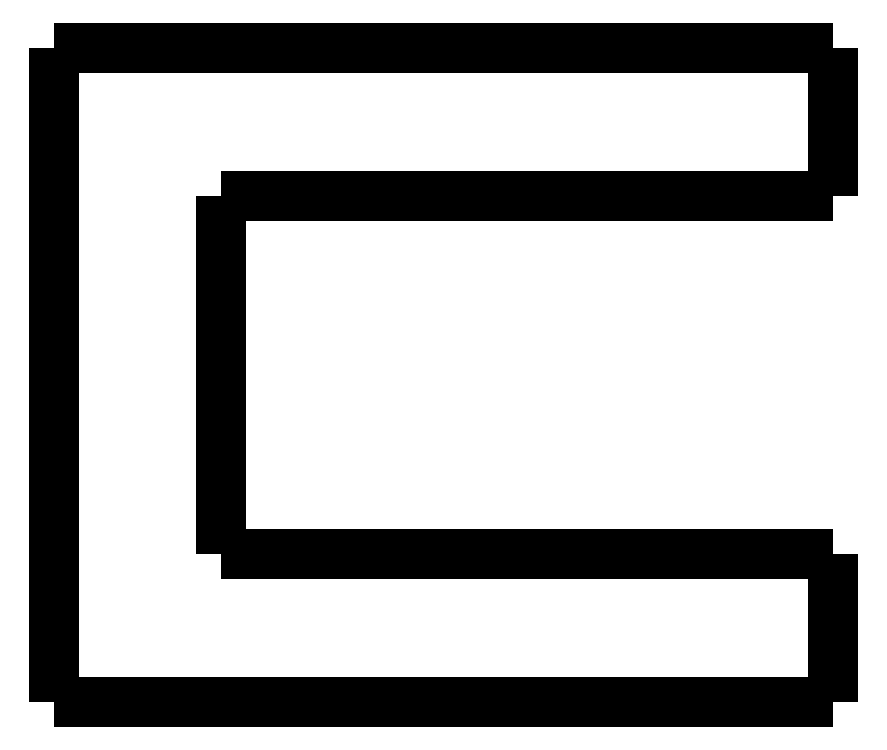
<metadata>
{"format":"dxf","ext":"dxf","renderer":"ezdxf+matplotlib","layout":"modelspace","background":"white","min_lineweight":24,"dpi":150}
</metadata>
<code>
0
SECTION
2
ENTITIES
0
LWPOLYLINE
8
0
90
51
70
0
10
0.6
20
-5
10
0.6
20
-4.9
10
0.6
20
-4.8
10
0.6
20
-4.7
10
0.6
20
-4.6
10
0.6
20
-4.5
10
0.6
20
-4.4
10
0.6
20
-4.3
10
0.6
20
-4.2
10
0.6
20
-4.1
10
0.6
20
-4
10
0.6
20
-3.9
10
0.6
20
-3.8
10
0.6
20
-3.7
10
0.6
20
-3.6
10
0.6
20
-3.5
10
0.6
20
-3.4
10
0.6
20
-3.3
10
0.6
20
-3.2
10
0.6
20
-3.1
10
0.6
20
-3
10
0.6
20
-2.9
10
0.6
20
-2.8
10
0.6
20
-2.7
10
0.6
20
-2.6
10
0.6
20
-2.5
10
0.6
20
-2.4
10
0.6
20
-2.3
10
0.6
20
-2.2
10
0.6
20
-2.1
10
0.6
20
-2
10
0.6
20
-1.9
10
0.6
20
-1.8
10
0.6
20
-1.7
10
0.6
20
-1.6
10
0.6
20
-1.5
10
0.6
20
-1.4
10
0.6
20
-1.3
10
0.6
20
-1.2
10
0.6
20
-1.1
10
0.6
20
-1
10
0.6
20
-0.9
10
0.6
20
-0.8
10
0.6
20
-0.7
10
0.6
20
-0.6
10
0.6
20
-0.5
10
0.6
20
-0.4
10
0.6
20
-0.3
10
0.6
20
-0.2
10
0.6
20
-0.1
10
0.6
20
0
0
LWPOLYLINE
8
0
90
51
70
0
10
0.6
20
-5
10
0.188
20
-5
10
-0.224
20
-5
10
-0.636
20
-5
10
-1.048
20
-5
10
-1.46
20
-5
10
-1.872
20
-5
10
-2.284
20
-5
10
-2.696
20
-5
10
-3.108
20
-5
10
-3.52
20
-5
10
-3.932
20
-5
10
-4.344
20
-5
10
-4.756
20
-5
10
-5.168
20
-5
10
-5.58
20
-5
10
-5.992
20
-5
10
-6.404
20
-5
10
-6.816
20
-5
10
-7.228
20
-5
10
-7.64
20
-5
10
-8.052
20
-5
10
-8.464
20
-5
10
-8.876
20
-5
10
-9.288
20
-5
10
-9.7
20
-5
10
-10.11
20
-5
10
-10.52
20
-5
10
-10.94
20
-5
10
-11.35
20
-5
10
-11.76
20
-5
10
-12.17
20
-5
10
-12.58
20
-5
10
-13
20
-5
10
-13.41
20
-5
10
-13.82
20
-5
10
-14.23
20
-5
10
-14.64
20
-5
10
-15.06
20
-5
10
-15.47
20
-5
10
-15.88
20
-5
10
-16.29
20
-5
10
-16.7
20
-5
10
-17.12
20
-5
10
-17.53
20
-5
10
-17.94
20
-5
10
-18.35
20
-5
10
-18.76
20
-5
10
-19.18
20
-5
10
-19.59
20
-5
10
-20
20
-5
0
LWPOLYLINE
8
0
90
51
70
0
10
0.6
20
0
10
0.076
20
0
10
-0.448
20
0
10
-0.972
20
0
10
-1.496
20
0
10
-2.02
20
0
10
-2.544
20
0
10
-3.068
20
0
10
-3.592
20
0
10
-4.116
20
0
10
-4.64
20
0
10
-5.164
20
0
10
-5.688
20
0
10
-6.212
20
0
10
-6.736
20
0
10
-7.26
20
0
10
-7.784
20
0
10
-8.308
20
0
10
-8.832
20
0
10
-9.356
20
0
10
-9.88
20
0
10
-10.4
20
0
10
-10.93
20
0
10
-11.45
20
0
10
-11.98
20
0
10
-12.5
20
0
10
-13.02
20
0
10
-13.55
20
0
10
-14.07
20
0
10
-14.6
20
0
10
-15.12
20
0
10
-15.64
20
0
10
-16.17
20
0
10
-16.69
20
0
10
-17.22
20
0
10
-17.74
20
0
10
-18.26
20
0
10
-18.79
20
0
10
-19.31
20
0
10
-19.84
20
0
10
-20.36
20
0
10
-20.88
20
0
10
-21.41
20
0
10
-21.93
20
0
10
-22.46
20
0
10
-22.98
20
0
10
-23.5
20
0
10
-24.03
20
0
10
-24.55
20
0
10
-25.08
20
0
10
-25.6
20
0
0
LWPOLYLINE
8
0
90
51
70
0
10
-25.6
20
-22
10
-25.6
20
-21.56
10
-25.6
20
-21.12
10
-25.6
20
-20.68
10
-25.6
20
-20.24
10
-25.6
20
-19.8
10
-25.6
20
-19.36
10
-25.6
20
-18.92
10
-25.6
20
-18.48
10
-25.6
20
-18.04
10
-25.6
20
-17.6
10
-25.6
20
-17.16
10
-25.6
20
-16.72
10
-25.6
20
-16.28
10
-25.6
20
-15.84
10
-25.6
20
-15.4
10
-25.6
20
-14.96
10
-25.6
20
-14.52
10
-25.6
20
-14.08
10
-25.6
20
-13.64
10
-25.6
20
-13.2
10
-25.6
20
-12.76
10
-25.6
20
-12.32
10
-25.6
20
-11.88
10
-25.6
20
-11.44
10
-25.6
20
-11
10
-25.6
20
-10.56
10
-25.6
20
-10.12
10
-25.6
20
-9.68
10
-25.6
20
-9.24
10
-25.6
20
-8.8
10
-25.6
20
-8.36
10
-25.6
20
-7.92
10
-25.6
20
-7.48
10
-25.6
20
-7.04
10
-25.6
20
-6.6
10
-25.6
20
-6.16
10
-25.6
20
-5.72
10
-25.6
20
-5.28
10
-25.6
20
-4.84
10
-25.6
20
-4.4
10
-25.6
20
-3.96
10
-25.6
20
-3.52
10
-25.6
20
-3.08
10
-25.6
20
-2.64
10
-25.6
20
-2.2
10
-25.6
20
-1.76
10
-25.6
20
-1.32
10
-25.6
20
-0.88
10
-25.6
20
-0.44
10
-25.6
20
0
0
LWPOLYLINE
8
0
90
51
70
0
10
0.6
20
-22
10
0.076
20
-22
10
-0.448
20
-22
10
-0.972
20
-22
10
-1.496
20
-22
10
-2.02
20
-22
10
-2.544
20
-22
10
-3.068
20
-22
10
-3.592
20
-22
10
-4.116
20
-22
10
-4.64
20
-22
10
-5.164
20
-22
10
-5.688
20
-22
10
-6.212
20
-22
10
-6.736
20
-22
10
-7.26
20
-22
10
-7.784
20
-22
10
-8.308
20
-22
10
-8.832
20
-22
10
-9.356
20
-22
10
-9.88
20
-22
10
-10.4
20
-22
10
-10.93
20
-22
10
-11.45
20
-22
10
-11.98
20
-22
10
-12.5
20
-22
10
-13.02
20
-22
10
-13.55
20
-22
10
-14.07
20
-22
10
-14.6
20
-22
10
-15.12
20
-22
10
-15.64
20
-22
10
-16.17
20
-22
10
-16.69
20
-22
10
-17.22
20
-22
10
-17.74
20
-22
10
-18.26
20
-22
10
-18.79
20
-22
10
-19.31
20
-22
10
-19.84
20
-22
10
-20.36
20
-22
10
-20.88
20
-22
10
-21.41
20
-22
10
-21.93
20
-22
10
-22.46
20
-22
10
-22.98
20
-22
10
-23.5
20
-22
10
-24.03
20
-22
10
-24.55
20
-22
10
-25.08
20
-22
10
-25.6
20
-22
0
LWPOLYLINE
8
0
90
51
70
0
10
0.6
20
-22
10
0.6
20
-21.9
10
0.6
20
-21.8
10
0.6
20
-21.7
10
0.6
20
-21.6
10
0.6
20
-21.5
10
0.6
20
-21.4
10
0.6
20
-21.3
10
0.6
20
-21.2
10
0.6
20
-21.1
10
0.6
20
-21
10
0.6
20
-20.9
10
0.6
20
-20.8
10
0.6
20
-20.7
10
0.6
20
-20.6
10
0.6
20
-20.5
10
0.6
20
-20.4
10
0.6
20
-20.3
10
0.6
20
-20.2
10
0.6
20
-20.1
10
0.6
20
-20
10
0.6
20
-19.9
10
0.6
20
-19.8
10
0.6
20
-19.7
10
0.6
20
-19.6
10
0.6
20
-19.5
10
0.6
20
-19.4
10
0.6
20
-19.3
10
0.6
20
-19.2
10
0.6
20
-19.1
10
0.6
20
-19
10
0.6
20
-18.9
10
0.6
20
-18.8
10
0.6
20
-18.7
10
0.6
20
-18.6
10
0.6
20
-18.5
10
0.6
20
-18.4
10
0.6
20
-18.3
10
0.6
20
-18.2
10
0.6
20
-18.1
10
0.6
20
-18
10
0.6
20
-17.9
10
0.6
20
-17.8
10
0.6
20
-17.7
10
0.6
20
-17.6
10
0.6
20
-17.5
10
0.6
20
-17.4
10
0.6
20
-17.3
10
0.6
20
-17.2
10
0.6
20
-17.1
10
0.6
20
-17
0
LWPOLYLINE
8
0
90
51
70
0
10
-20
20
-17
10
-19.59
20
-17
10
-19.18
20
-17
10
-18.76
20
-17
10
-18.35
20
-17
10
-17.94
20
-17
10
-17.53
20
-17
10
-17.12
20
-17
10
-16.7
20
-17
10
-16.29
20
-17
10
-15.88
20
-17
10
-15.47
20
-17
10
-15.06
20
-17
10
-14.64
20
-17
10
-14.23
20
-17
10
-13.82
20
-17
10
-13.41
20
-17
10
-13
20
-17
10
-12.58
20
-17
10
-12.17
20
-17
10
-11.76
20
-17
10
-11.35
20
-17
10
-10.94
20
-17
10
-10.52
20
-17
10
-10.11
20
-17
10
-9.7
20
-17
10
-9.288
20
-17
10
-8.876
20
-17
10
-8.464
20
-17
10
-8.052
20
-17
10
-7.64
20
-17
10
-7.228
20
-17
10
-6.816
20
-17
10
-6.404
20
-17
10
-5.992
20
-17
10
-5.58
20
-17
10
-5.168
20
-17
10
-4.756
20
-17
10
-4.344
20
-17
10
-3.932
20
-17
10
-3.52
20
-17
10
-3.108
20
-17
10
-2.696
20
-17
10
-2.284
20
-17
10
-1.872
20
-17
10
-1.46
20
-17
10
-1.048
20
-17
10
-0.636
20
-17
10
-0.224
20
-17
10
0.188
20
-17
10
0.6
20
-17
0
LWPOLYLINE
8
0
90
51
70
0
10
-20
20
-5
10
-20
20
-5.24
10
-20
20
-5.48
10
-20
20
-5.72
10
-20
20
-5.96
10
-20
20
-6.2
10
-20
20
-6.44
10
-20
20
-6.68
10
-20
20
-6.92
10
-20
20
-7.16
10
-20
20
-7.4
10
-20
20
-7.64
10
-20
20
-7.88
10
-20
20
-8.12
10
-20
20
-8.36
10
-20
20
-8.6
10
-20
20
-8.84
10
-20
20
-9.08
10
-20
20
-9.32
10
-20
20
-9.56
10
-20
20
-9.8
10
-20
20
-10.04
10
-20
20
-10.28
10
-20
20
-10.52
10
-20
20
-10.76
10
-20
20
-11
10
-20
20
-11.24
10
-20
20
-11.48
10
-20
20
-11.72
10
-20
20
-11.96
10
-20
20
-12.2
10
-20
20
-12.44
10
-20
20
-12.68
10
-20
20
-12.92
10
-20
20
-13.16
10
-20
20
-13.4
10
-20
20
-13.64
10
-20
20
-13.88
10
-20
20
-14.12
10
-20
20
-14.36
10
-20
20
-14.6
10
-20
20
-14.84
10
-20
20
-15.08
10
-20
20
-15.32
10
-20
20
-15.56
10
-20
20
-15.8
10
-20
20
-16.04
10
-20
20
-16.28
10
-20
20
-16.52
10
-20
20
-16.76
10
-20
20
-17
0
ENDSEC
0
EOF

</code>
